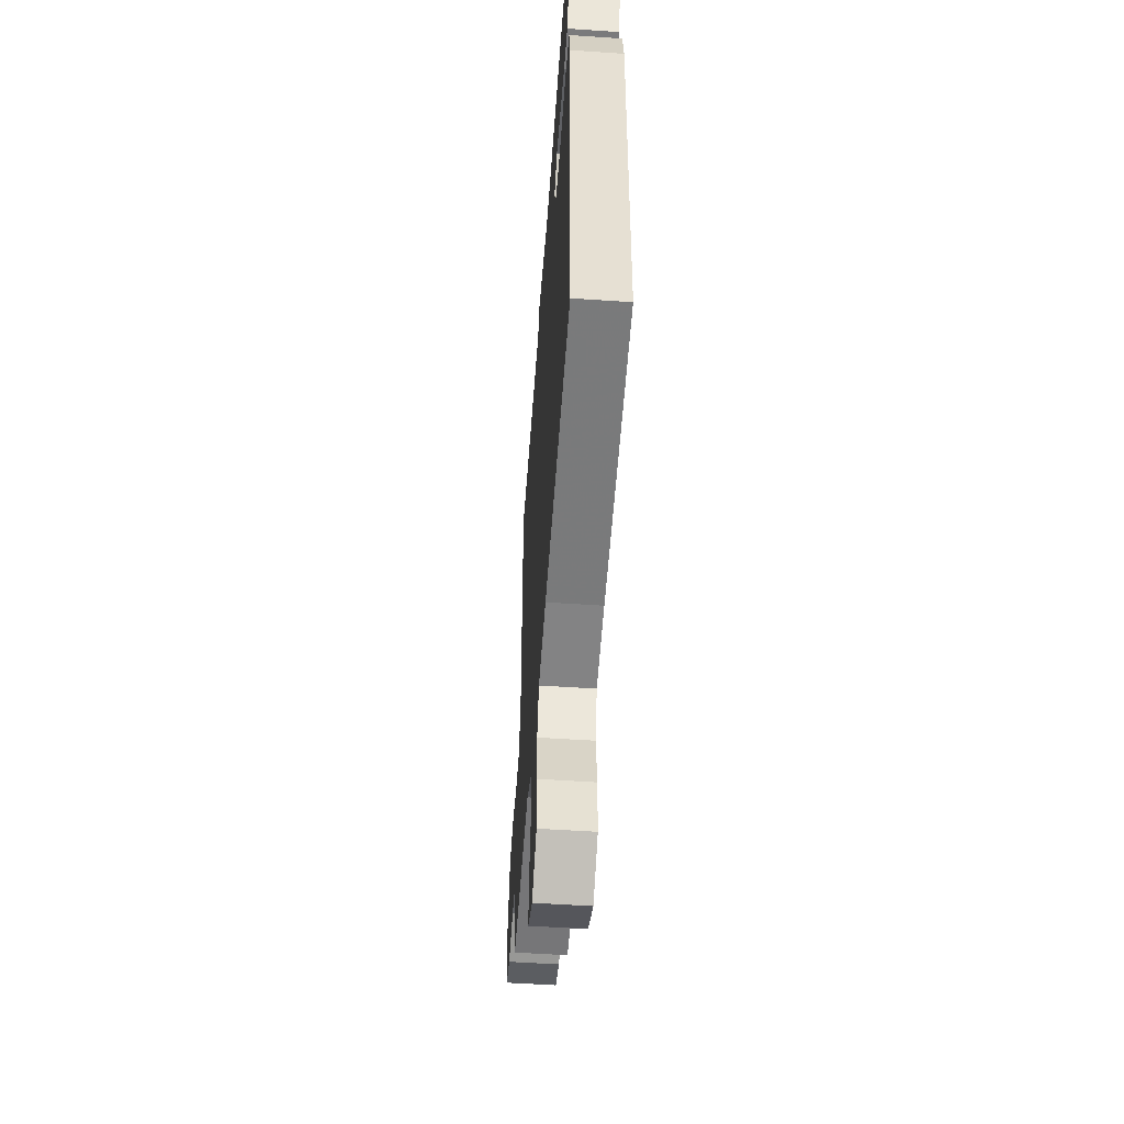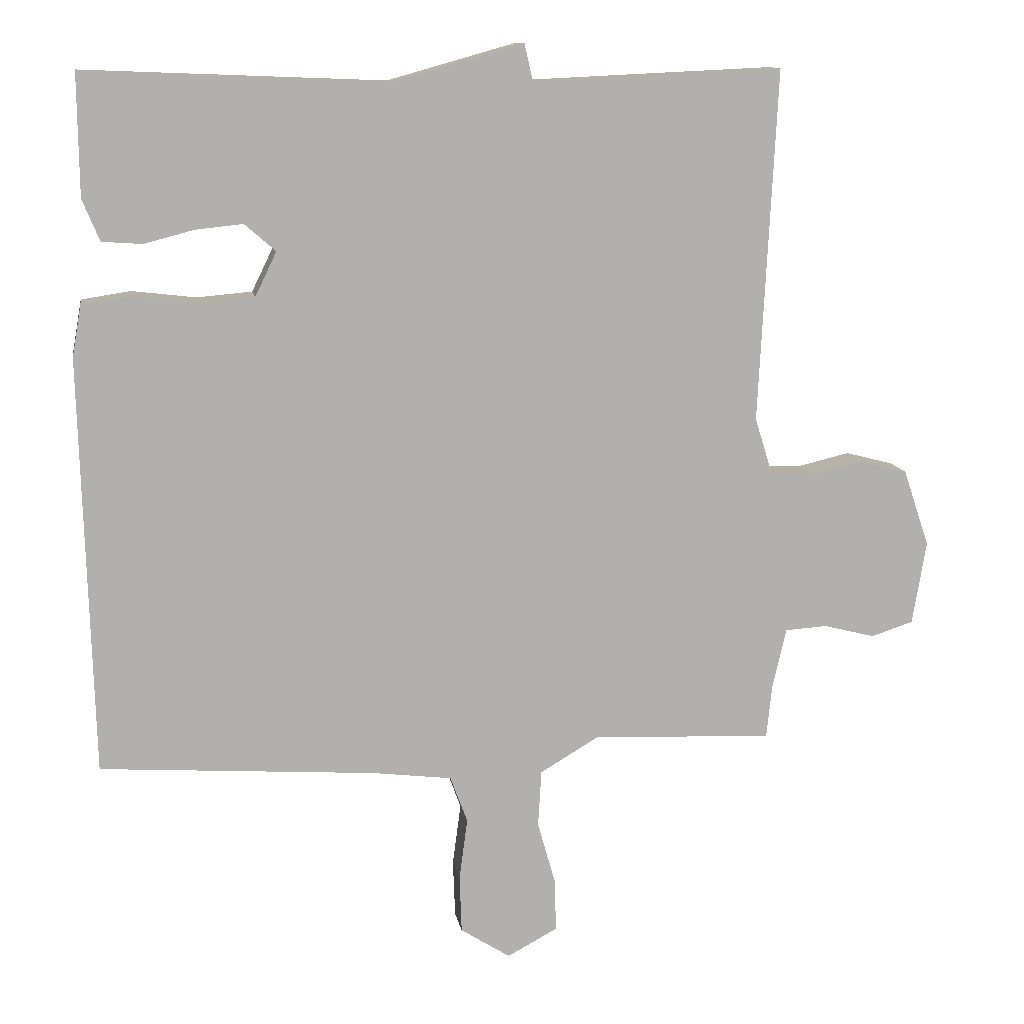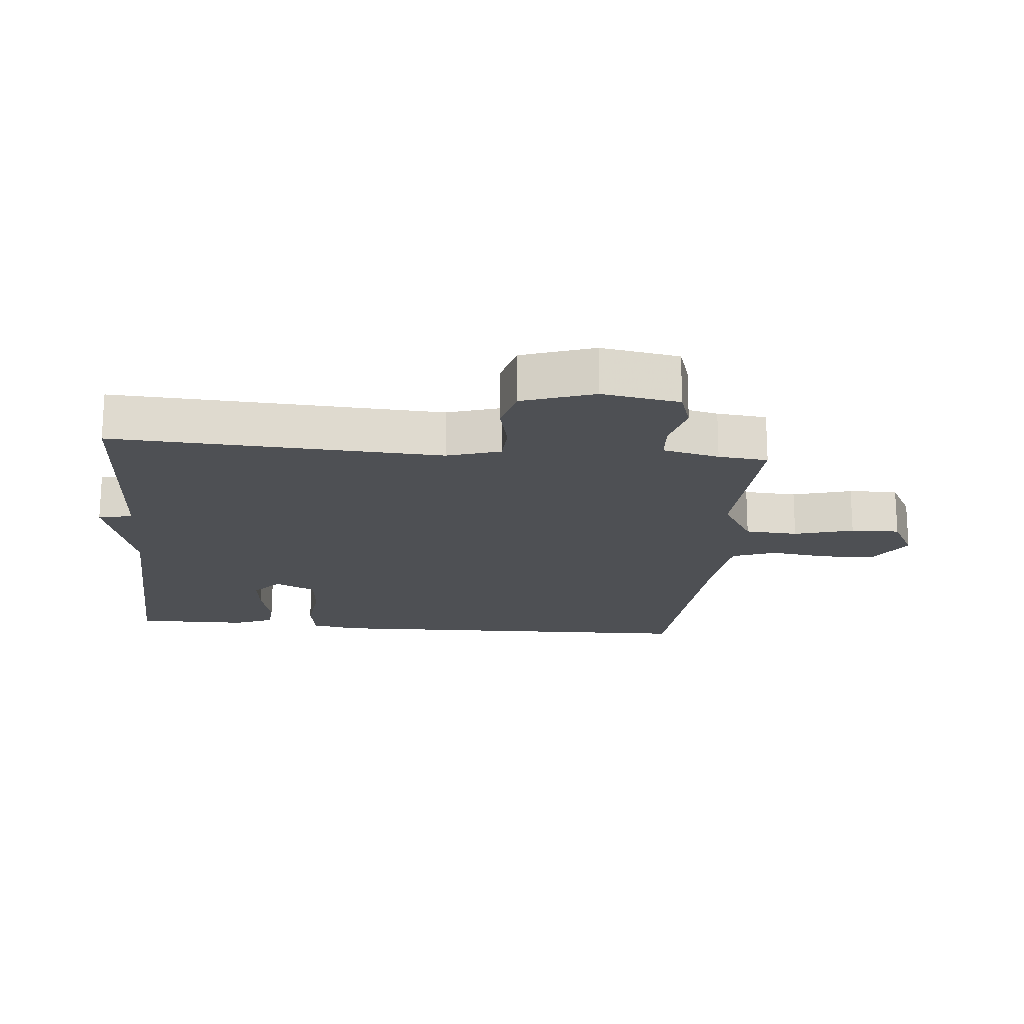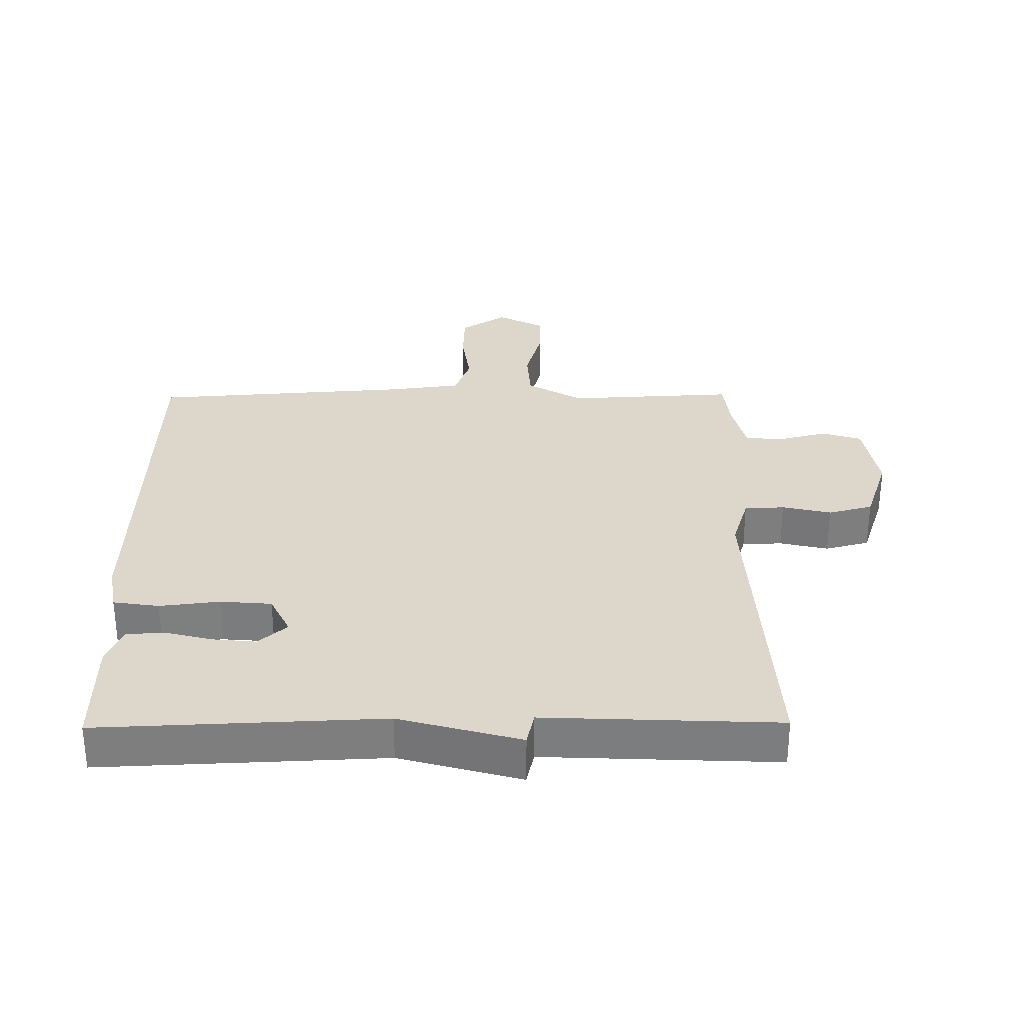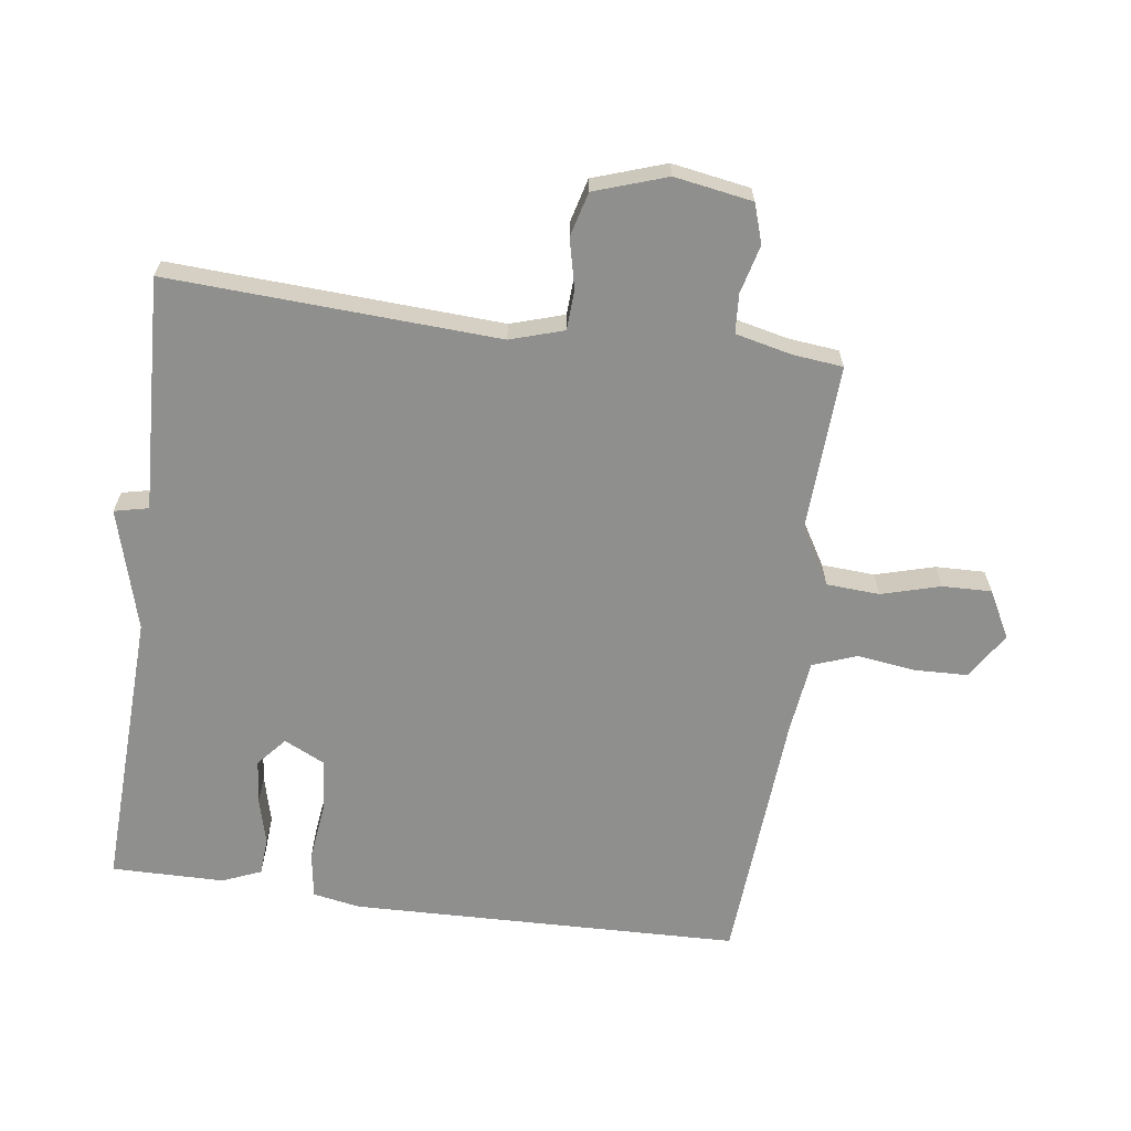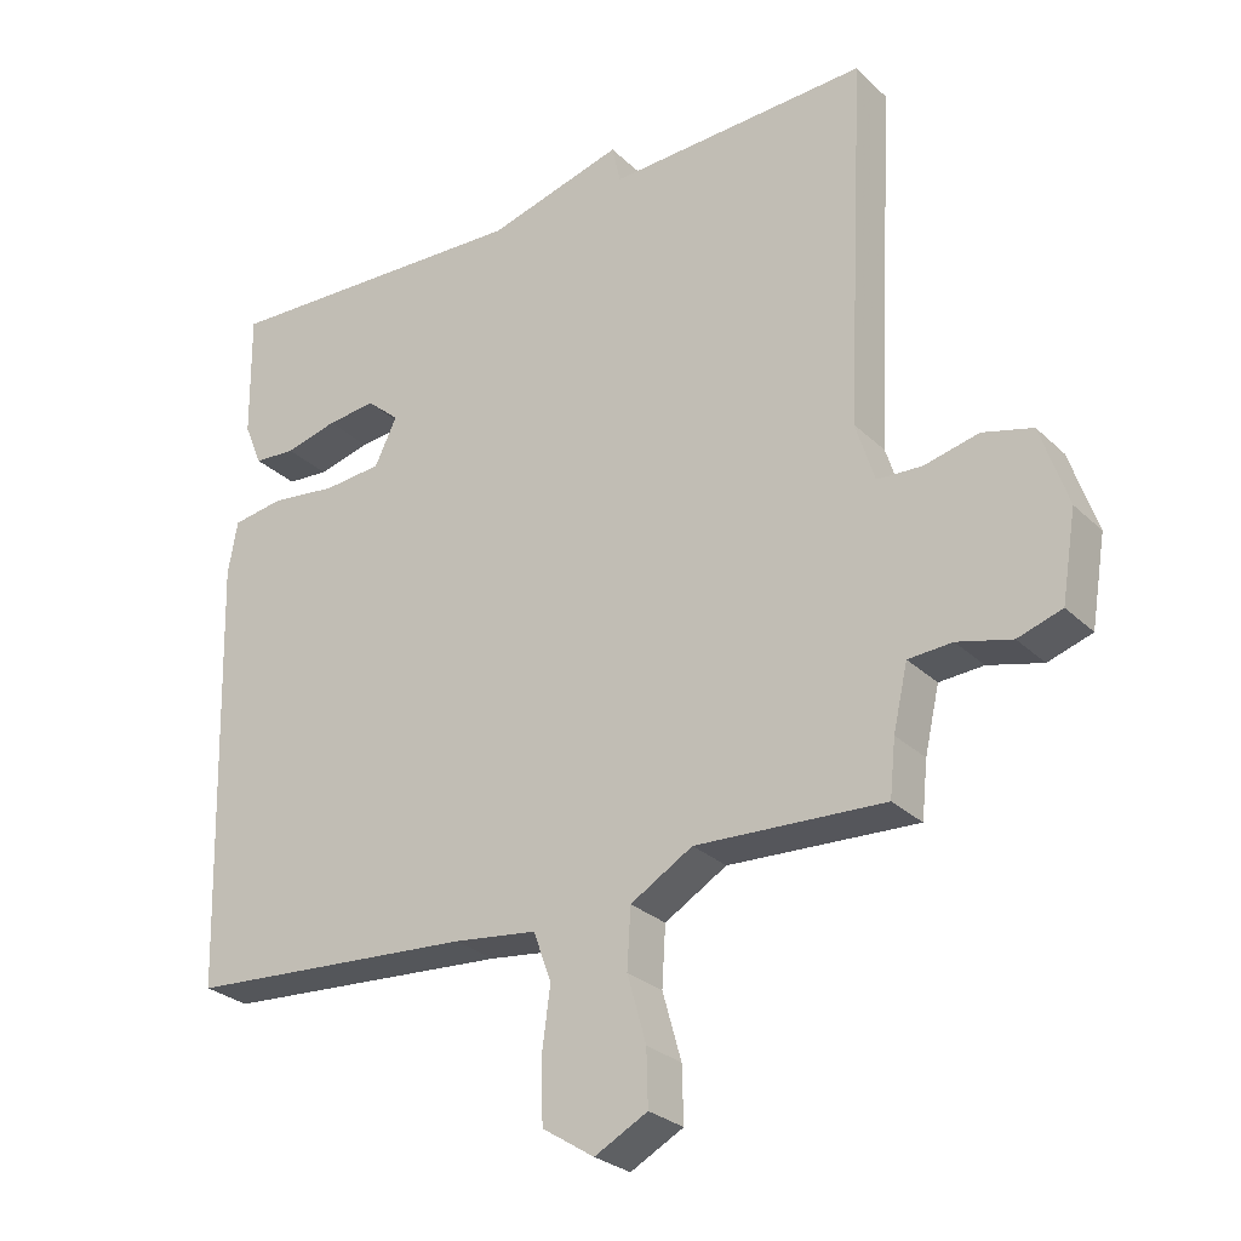
<metadata>
{"format":"obj","ext":"obj","renderer":"f3d","projection":"perspective","resolution":1024,"background":"white","views":[{"elev":-54.2,"azim":-94.1,"up":"+Z"},{"elev":11.5,"azim":-9.5,"up":"+Z"},{"elev":-18.6,"azim":84.6,"up":"+Y"},{"elev":30.8,"azim":-0.7,"up":"+Y"},{"elev":-65.1,"azim":82.1,"up":"+Y"},{"elev":-27.6,"azim":35.3,"up":"+Z"}]}
</metadata>
<code>
v 0.5 0.07 0.5
v 0.474 0.07 -0.011
v 0.5 0.07 -0.094
v 0.562 0.07 -0.097
v 0.638 0.07 -0.079
v 0.707 0.07 -0.097
v 0.745 0.07 -0.209
v 0.725 0.07 -0.33
v 0.664 0.07 -0.35
v 0.589 0.07 -0.331
v 0.528 0.07 -0.335
v 0.508 0.07 -0.423
v 0.5 0.07 -0.5
v 0.239 0.07 -0.488
v 0.153 0.07 -0.539
v 0.148 0.07 -0.621
v 0.174 0.07 -0.713
v 0.176 0.07 -0.789
v 0.103 0.07 -0.828
v 0.031 0.07 -0.782
v 0.028 0.07 -0.699
v 0.04 0.07 -0.609
v 0.015 0.07 -0.541
v -0.1 0.07 -0.527
v -0.5 0.07 -0.5
v -0.517 0.07 0.103
v -0.504 0.07 0.177
v -0.433 0.07 0.188
v -0.34 0.07 0.177
v -0.26 0.07 0.184
v -0.229 0.07 0.248
v -0.274 0.07 0.287
v -0.342 0.07 0.28
v -0.415 0.07 0.261
v -0.473 0.07 0.265
v -0.498 0.07 0.325
v -0.5 0.07 0.5
v -0.062 0.07 0.483
v 0.126 0.07 0.536
v 0.138 0.07 0.483
v 0.5 0 0.5
v 0.474 0 -0.011
v 0.5 0 -0.094
v 0.562 0 -0.097
v 0.638 0 -0.079
v 0.707 0 -0.097
v 0.745 0 -0.209
v 0.725 0 -0.33
v 0.664 0 -0.35
v 0.589 0 -0.331
v 0.528 0 -0.335
v 0.508 0 -0.423
v 0.5 0 -0.5
v 0.239 0 -0.488
v 0.153 0 -0.539
v 0.148 0 -0.621
v 0.174 0 -0.713
v 0.176 0 -0.789
v 0.103 0 -0.828
v 0.031 0 -0.782
v 0.028 0 -0.699
v 0.04 0 -0.609
v 0.015 0 -0.541
v -0.1 0 -0.527
v -0.5 0 -0.5
v -0.517 0 0.103
v -0.504 0 0.177
v -0.433 0 0.188
v -0.34 0 0.177
v -0.26 0 0.184
v -0.229 0 0.248
v -0.274 0 0.287
v -0.342 0 0.28
v -0.415 0 0.261
v -0.473 0 0.265
v -0.498 0 0.325
v -0.5 0 0.5
v -0.062 0 0.483
v 0.126 0 0.536
v 0.138 0 0.483
f 38 39 40
f 36 37 38
f 35 36 38
f 34 35 38
f 33 34 38
f 32 33 38 40
f 40 1 2
f 32 40 2
f 31 32 2
f 27 28 29
f 26 27 29
f 25 26 29
f 24 25 29
f 23 24 29 30
f 20 21 22
f 19 20 22
f 18 19 22
f 17 18 22
f 16 17 22
f 15 16 22 23
f 31 2 3
f 30 31 3
f 23 30 3
f 15 23 3
f 14 15 3
f 8 9 10
f 7 8 10
f 6 7 10
f 5 6 10
f 4 5 10
f 4 10 11
f 3 4 11 12
f 3 12 13 14
f 80 79 78
f 78 77 76
f 78 76 75
f 78 75 74
f 78 74 73
f 80 78 73 72
f 42 41 80
f 42 80 72
f 42 72 71
f 69 68 67
f 69 67 66
f 69 66 65
f 69 65 64
f 70 69 64 63
f 62 61 60
f 62 60 59
f 62 59 58
f 62 58 57
f 62 57 56
f 63 62 56 55
f 43 42 71
f 43 71 70
f 43 70 63
f 43 63 55
f 43 55 54
f 50 49 48
f 50 48 47
f 50 47 46
f 50 46 45
f 50 45 44
f 51 50 44
f 52 51 44 43
f 54 53 52 43
f 1 41 42 2
f 2 42 43 3
f 3 43 44 4
f 4 44 45 5
f 5 45 46 6
f 6 46 47 7
f 7 47 48 8
f 8 48 49 9
f 9 49 50 10
f 10 50 51 11
f 11 51 52 12
f 12 52 53 13
f 13 53 54 14
f 14 54 55 15
f 15 55 56 16
f 16 56 57 17
f 17 57 58 18
f 18 58 59 19
f 19 59 60 20
f 20 60 61 21
f 21 61 62 22
f 22 62 63 23
f 23 63 64 24
f 24 64 65 25
f 25 65 66 26
f 26 66 67 27
f 27 67 68 28
f 28 68 69 29
f 29 69 70 30
f 30 70 71 31
f 31 71 72 32
f 32 72 73 33
f 33 73 74 34
f 34 74 75 35
f 35 75 76 36
f 36 76 77 37
f 37 77 78 38
f 38 78 79 39
f 39 79 80 40
f 40 80 41 1

</code>
